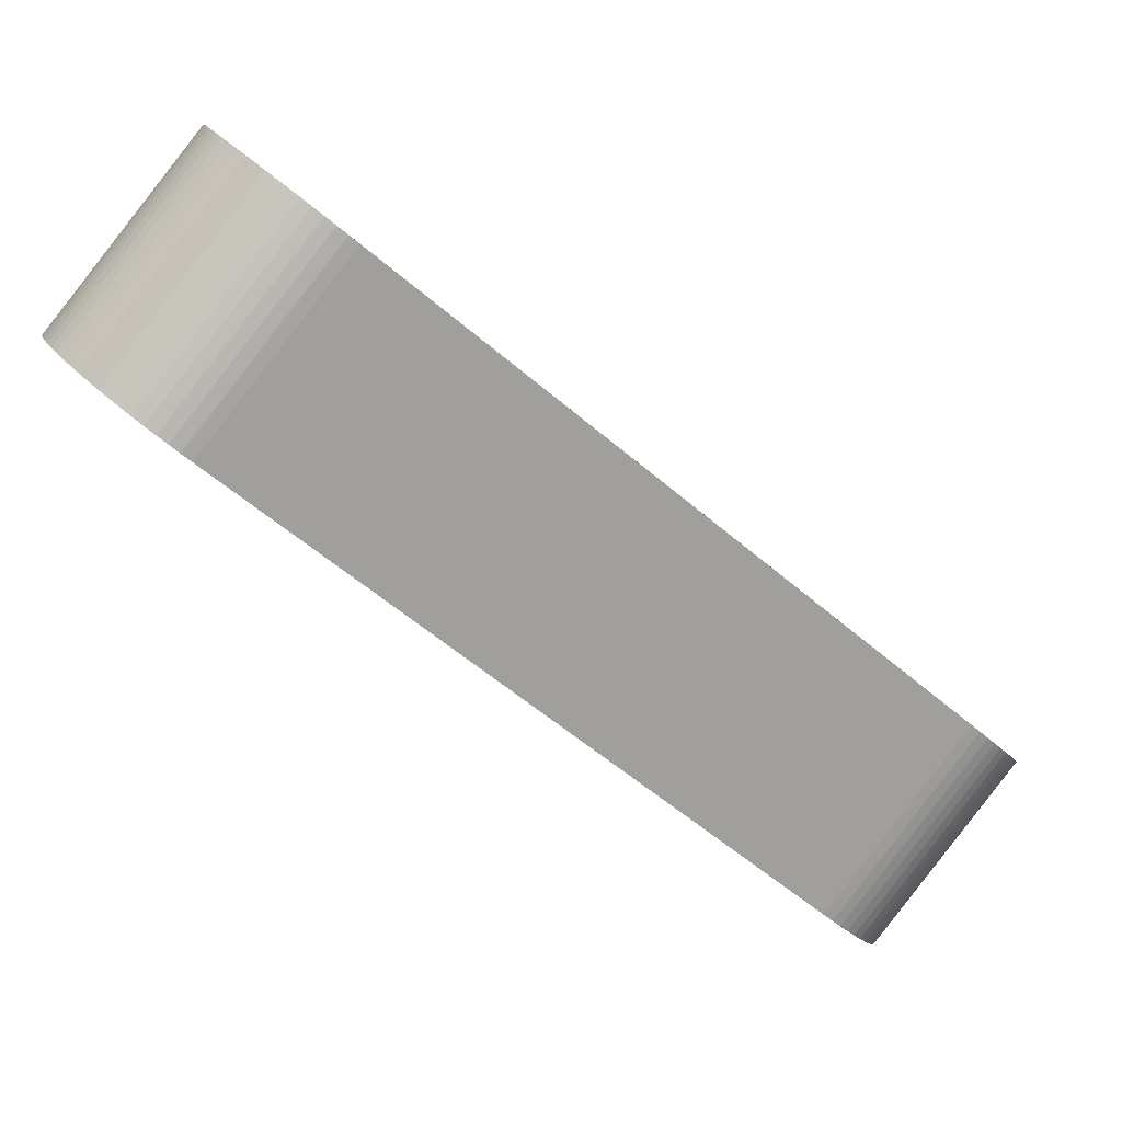
<metadata>
{"format":"obj","ext":"obj","renderer":"f3d","projection":"perspective","resolution":1024,"background":"white","views":[{"elev":8.3,"azim":12.7,"up":"+Y"}]}
</metadata>
<code>
v -0.1029 0.2735 0.2553
v 0.3456 -0.1484 -0.1008
v -0.09981 0.2776 0.2542
v 0.3426 -0.1525 -0.09969
v 0.3526 -0.1553 -0.1071
v -0.2188 0.1161 0.2986
v 0.2266 -0.3099 -0.05636
v -0.1074 0.2847 0.2595
v -0.2219 0.112 0.2998
v 0.3589 -0.1619 -0.1143
v 0.2235 -0.314 -0.05522
v -0.1155 0.2918 0.2638
v -0.2294 0.119 0.3051
v 0.3645 -0.1682 -0.1223
v 0.2305 -0.3209 -0.0615
v -0.2375 0.1262 0.3094
v 0.2368 -0.3275 -0.06867
v -0.124 0.299 0.2671
v -0.2461 0.1334 0.3127
v 0.2424 -0.3339 -0.07668
v -0.1329 0.3062 0.2692
v -0.255 0.1405 0.3148
v 0.3693 -0.1742 -0.131
v 0.2472 -0.3398 -0.08543
v 0.3733 -0.1797 -0.1405
v -0.2642 0.1476 0.3159
v -0.1421 0.3132 0.2703
v 0.2512 -0.3453 -0.09486
v 0.3764 -0.1848 -0.1505
v -0.2735 0.1545 0.3159
v -0.1515 0.3201 0.2703
v 0.2544 -0.3504 -0.1049
v -0.1609 0.3268 0.2691
v -0.283 0.1612 0.3147
v 0.3787 -0.1893 -0.1609
v 0.2566 -0.3549 -0.1153
v 0.38 -0.1933 -0.1718
v -0.2925 0.1675 0.3125
v -0.1704 0.3332 0.2669
v 0.2579 -0.3589 -0.1262
v 0.3804 -0.1966 -0.1829
v -0.3019 0.1735 0.3091
v -0.1798 0.3392 0.2635
v 0.2583 -0.3623 -0.1373
v -0.189 0.3447 0.2591
v -0.3111 0.1791 0.3048
v 0.3798 -0.1993 -0.1942
v 0.2578 -0.365 -0.1486
v 0.3181 -0.1403 -0.145
v -0.2494 0.1201 0.2556
v -0.1273 0.2857 0.2099
v 0.322 -0.1441 -0.1485
v -0.32 0.1842 0.2994
v -0.2729 0.1399 0.2645
v 0.3784 -0.2014 -0.2056
v 0.3335 -0.1577 -0.1671
v -0.2536 0.124 0.2585
v 0.196 -0.3059 -0.09943
v -0.1315 0.2896 0.2129
v 0.3255 -0.1478 -0.1525
v -0.1508 0.3055 0.2189
v -0.198 0.3499 0.2538
v -0.2781 0.1437 0.2645
v -0.2678 0.1359 0.2639
v 0.2114 -0.3233 -0.1214
v 0.2563 -0.367 -0.16
v 0.3352 -0.1605 -0.1726
v 0.3313 -0.1546 -0.1618
v -0.2581 0.128 0.2609
v 0.1999 -0.3098 -0.1029
v -0.136 0.2936 0.2153
v 0.3286 -0.1513 -0.157
v -0.156 0.3093 0.2189
v -0.1457 0.3016 0.2183
v -0.3286 0.1888 0.293
v -0.2886 0.1509 0.2626
v -0.2833 0.1474 0.2639
v -0.2628 0.132 0.2627
v 0.2132 -0.3261 -0.127
v 0.2092 -0.3203 -0.1162
v 0.376 -0.2028 -0.2169
v 0.3372 -0.1652 -0.1845
v 0.3365 -0.163 -0.1784
v 0.2034 -0.3134 -0.1069
v -0.1408 0.2976 0.2171
v -0.1613 0.313 0.2183
v -0.1665 0.3166 0.217
v -0.2066 0.3545 0.2474
v -0.2938 0.1543 0.2608
v 0.2144 -0.3287 -0.1328
v 0.2065 -0.317 -0.1114
v 0.2151 -0.3309 -0.1389
v 0.2539 -0.3684 -0.1713
v 0.3374 -0.1671 -0.1906
v -0.1717 0.3199 0.2152
v -0.3368 0.1929 0.2858
v -0.2989 0.1574 0.2583
v 0.2154 -0.3327 -0.145
v 0.3727 -0.2034 -0.228
v 0.3371 -0.1686 -0.1969
v -0.1769 0.323 0.2127
v -0.2148 0.3585 0.2402
v -0.3039 0.1602 0.2553
v 0.2151 -0.3342 -0.1513
v 0.2507 -0.3691 -0.1824
v 0.3363 -0.1698 -0.2032
v -0.1818 0.3258 0.2097
v -0.3445 0.1963 0.2777
v -0.3087 0.1628 0.2518
v 0.2142 -0.3354 -0.1576
v 0.3686 -0.2034 -0.2389
v 0.335 -0.1705 -0.2095
v -0.1866 0.3284 0.2062
v -0.2224 0.3619 0.2321
v -0.3132 0.165 0.2478
v 0.2129 -0.3361 -0.1639
v 0.2465 -0.369 -0.1933
v 0.3332 -0.1709 -0.2157
v -0.1912 0.3306 0.2022
v -0.3516 0.1991 0.2689
v -0.3175 0.1669 0.2433
v 0.2111 -0.3365 -0.1701
v 0.3637 -0.2026 -0.2494
v 0.3309 -0.1709 -0.2218
v -0.1954 0.3325 0.1977
v -0.2295 0.3647 0.2233
v -0.3214 0.1685 0.2384
v 0.2088 -0.3365 -0.1761
v 0.2416 -0.3683 -0.2038
v 0.3282 -0.1704 -0.2276
v -0.1993 0.3341 0.1928
v -0.358 0.2012 0.2595
v 0.2061 -0.3361 -0.182
v 0.358 -0.2012 -0.2595
v -0.2029 0.3353 0.1876
v -0.2359 0.3668 0.2139
v -0.325 0.1696 0.2332
v 0.2029 -0.3353 -0.1876
v 0.2359 -0.3668 -0.2139
v 0.325 -0.1696 -0.2332
v -0.2061 0.3361 0.182
v -0.3637 0.2026 0.2494
v -0.3282 0.1704 0.2276
v 0.1993 -0.3341 -0.1928
v 0.3516 -0.1991 -0.2689
v 0.3214 -0.1685 -0.2384
v -0.2416 0.3683 0.2038
v -0.3309 0.1709 0.2218
v 0.2295 -0.3647 -0.2233
v 0.3175 -0.1669 -0.2433
v -0.2088 0.3365 0.1761
v -0.3686 0.2034 0.2389
v -0.3332 0.1709 0.2157
v 0.1954 -0.3325 -0.1977
v 0.3445 -0.1963 -0.2777
v 0.3132 -0.165 -0.2478
v -0.2111 0.3365 0.1701
v -0.2465 0.369 0.1933
v -0.335 0.1705 0.2095
v 0.1912 -0.3306 -0.2022
v 0.2224 -0.3619 -0.2321
v 0.3087 -0.1628 -0.2518
v -0.2129 0.3361 0.1639
v -0.3727 0.2034 0.228
v -0.3363 0.1698 0.2032
v 0.1866 -0.3284 -0.2062
v 0.3368 -0.1929 -0.2858
v 0.3039 -0.1602 -0.2553
v -0.2142 0.3354 0.1576
v -0.2507 0.3691 0.1824
v -0.3371 0.1686 0.1969
v 0.1818 -0.3258 -0.2097
v 0.2148 -0.3585 -0.2402
v 0.2989 -0.1574 -0.2583
v -0.2151 0.3342 0.1513
v -0.376 0.2028 0.2169
v -0.3374 0.1671 0.1906
v 0.1769 -0.323 -0.2127
v 0.3286 -0.1888 -0.293
v 0.2938 -0.1543 -0.2608
v -0.2154 0.3327 0.145
v -0.2539 0.3684 0.1713
v -0.3372 0.1652 0.1845
v 0.1717 -0.3199 -0.2152
v 0.2066 -0.3545 -0.2474
v 0.2886 -0.1509 -0.2626
v -0.2151 0.3309 0.1389
v -0.3784 0.2014 0.2056
v -0.3352 0.1605 0.1726
v -0.3365 0.163 0.1784
v 0.1665 -0.3166 -0.217
v 0.32 -0.1842 -0.2994
v 0.2781 -0.1437 -0.2645
v 0.2833 -0.1474 -0.2639
v -0.2144 0.3287 0.1328
v -0.2132 0.3261 0.127
v -0.2563 0.367 0.16
v -0.3335 0.1577 0.1671
v 0.1613 -0.313 -0.2183
v 0.156 -0.3093 -0.2189
v 0.198 -0.3499 -0.2538
v 0.2729 -0.1399 -0.2645
v -0.2114 0.3233 0.1214
v -0.3798 0.1993 0.1942
v -0.322 0.1441 0.1485
v -0.3313 0.1546 0.1618
v 0.1508 -0.3055 -0.2189
v 0.3111 -0.1791 -0.3048
v 0.2536 -0.124 -0.2585
v 0.2678 -0.1359 -0.2639
v -0.2092 0.3203 0.1162
v -0.1999 0.3098 0.1029
v -0.2578 0.365 0.1486
v -0.3181 0.1403 0.145
v -0.3255 0.1478 0.1525
v -0.3286 0.1513 0.157
v 0.1457 -0.3016 -0.2183
v 0.1315 -0.2896 -0.2129
v 0.189 -0.3447 -0.2591
v 0.2494 -0.1201 -0.2556
v 0.2581 -0.128 -0.2609
v 0.2628 -0.132 -0.2627
v -0.2065 0.317 0.1114
v -0.196 0.3059 0.09943
v -0.2034 0.3134 0.1069
v -0.3804 0.1966 0.1829
v 0.1273 -0.2857 -0.2099
v 0.1408 -0.2976 -0.2171
v 0.136 -0.2936 -0.2153
v 0.3019 -0.1735 -0.3091
v -0.2583 0.3623 0.1373
v 0.1798 -0.3392 -0.2635
v -0.2579 0.3589 0.1262
v -0.38 0.1933 0.1718
v 0.2925 -0.1675 -0.3125
v 0.1704 -0.3332 -0.2669
v -0.2566 0.3549 0.1153
v -0.3787 0.1893 0.1609
v 0.1609 -0.3268 -0.2691
v 0.283 -0.1612 -0.3147
v -0.3764 0.1848 0.1505
v -0.2544 0.3504 0.1049
v 0.1515 -0.3201 -0.2703
v 0.2735 -0.1545 -0.3159
v -0.3733 0.1797 0.1405
v -0.2512 0.3453 0.09486
v 0.1421 -0.3132 -0.2703
v 0.2642 -0.1476 -0.3159
v -0.3693 0.1742 0.131
v 0.255 -0.1405 -0.3148
v -0.2472 0.3398 0.08543
v 0.1329 -0.3062 -0.2692
v -0.2424 0.3339 0.07668
v -0.3645 0.1682 0.1223
v 0.2461 -0.1334 -0.3127
v 0.124 -0.299 -0.2671
v 0.2375 -0.1262 -0.3094
v -0.3589 0.1619 0.1143
v -0.2368 0.3275 0.06867
v 0.1155 -0.2918 -0.2638
v -0.2305 0.3209 0.0615
v -0.3526 0.1553 0.1071
v 0.2294 -0.119 -0.3051
v 0.1074 -0.2847 -0.2595
v -0.2235 0.314 0.05522
v -0.3456 0.1484 0.1008
v 0.2219 -0.112 -0.2998
v 0.09981 -0.2776 -0.2542
f 1 2 3
f 2 1 4
f 5 3 2
f 3 6 1
f 7 2 4
f 5 8 3
f 3 9 6
f 10 8 5
f 11 6 9
f 6 11 7
f 10 12 8
f 13 11 9
f 14 12 10
f 13 15 11
f 16 17 15
f 14 18 12
f 19 20 17
f 16 15 13
f 19 17 16
f 14 21 18
f 22 20 19
f 23 21 14
f 22 24 20
f 25 21 23
f 26 24 22
f 25 27 21
f 26 28 24
f 29 27 25
f 30 28 26
f 29 31 27
f 30 32 28
f 29 33 31
f 34 32 30
f 35 33 29
f 34 36 32
f 37 33 35
f 38 36 34
f 37 39 33
f 38 40 36
f 41 39 37
f 42 40 38
f 41 43 39
f 42 44 40
f 41 45 43
f 46 44 42
f 47 45 41
f 46 48 44
f 49 45 47
f 46 50 48
f 51 45 49
f 47 52 49
f 53 54 46
f 55 56 47
f 46 57 50
f 58 48 50
f 59 45 51
f 49 50 51
f 47 60 52
f 61 62 45
f 53 63 54
f 46 54 64
f 65 66 48
f 55 67 56
f 47 56 68
f 46 69 57
f 70 48 58
f 50 49 58
f 71 45 59
f 47 72 60
f 73 62 61
f 61 45 74
f 75 76 53
f 53 77 63
f 46 64 78
f 79 66 65
f 65 48 80
f 81 82 55
f 55 83 67
f 47 68 72
f 46 78 69
f 84 48 70
f 85 45 71
f 86 62 73
f 74 45 85
f 87 88 62
f 75 89 76
f 53 76 77
f 90 66 79
f 80 48 91
f 92 93 66
f 81 94 82
f 55 82 83
f 91 48 84
f 87 62 86
f 95 88 87
f 96 97 75
f 75 97 89
f 92 66 90
f 98 93 92
f 99 100 81
f 81 100 94
f 101 88 95
f 101 102 88
f 96 103 97
f 104 93 98
f 104 105 93
f 99 106 100
f 107 102 101
f 108 109 96
f 96 109 103
f 110 105 104
f 111 112 99
f 99 112 106
f 113 102 107
f 113 114 102
f 108 115 109
f 116 105 110
f 116 117 105
f 111 118 112
f 119 114 113
f 120 121 108
f 108 121 115
f 122 117 116
f 123 124 111
f 111 124 118
f 125 114 119
f 125 126 114
f 120 127 121
f 128 117 122
f 128 129 117
f 123 130 124
f 131 126 125
f 132 127 120
f 133 129 128
f 134 130 123
f 135 126 131
f 135 136 126
f 132 137 127
f 138 129 133
f 138 139 129
f 134 140 130
f 141 136 135
f 142 143 132
f 132 143 137
f 144 139 138
f 145 146 134
f 134 146 140
f 141 147 136
f 142 148 143
f 144 149 139
f 145 150 146
f 151 147 141
f 152 153 142
f 142 153 148
f 154 149 144
f 155 156 145
f 145 156 150
f 157 147 151
f 157 158 147
f 152 159 153
f 160 149 154
f 160 161 149
f 155 162 156
f 163 158 157
f 164 165 152
f 152 165 159
f 166 161 160
f 167 168 155
f 155 168 162
f 169 158 163
f 169 170 158
f 164 171 165
f 172 161 166
f 172 173 161
f 167 174 168
f 175 170 169
f 176 177 164
f 164 177 171
f 178 173 172
f 179 180 167
f 167 180 174
f 181 170 175
f 181 182 170
f 176 183 177
f 184 173 178
f 184 185 173
f 179 186 180
f 187 182 181
f 188 189 176
f 176 190 183
f 191 185 184
f 192 193 179
f 179 194 186
f 195 182 187
f 196 197 182
f 188 198 189
f 176 189 190
f 199 185 191
f 200 201 185
f 192 202 193
f 179 193 194
f 196 182 195
f 203 197 196
f 204 205 188
f 188 206 198
f 200 185 199
f 207 201 200
f 208 209 192
f 192 210 202
f 211 197 203
f 212 213 197
f 205 204 214
f 188 205 215
f 188 216 206
f 217 201 207
f 218 219 201
f 208 220 209
f 192 209 221
f 192 222 210
f 223 197 211
f 213 212 224
f 212 197 225
f 226 219 204
f 214 204 227
f 188 215 216
f 228 201 217
f 227 219 218
f 218 201 229
f 230 231 208
f 208 213 220
f 192 221 222
f 225 197 223
f 220 213 224
f 208 231 213
f 226 232 219
f 204 219 227
f 227 224 214
f 229 201 228
f 230 233 231
f 224 227 220
f 234 232 226
f 235 233 230
f 234 236 232
f 235 237 233
f 238 236 234
f 238 239 236
f 240 237 235
f 241 239 238
f 240 242 237
f 241 243 239
f 244 242 240
f 245 243 241
f 244 246 242
f 245 247 243
f 248 246 244
f 249 247 245
f 250 246 248
f 250 251 246
f 249 252 247
f 250 253 251
f 254 252 249
f 255 253 250
f 254 256 252
f 257 253 255
f 258 256 254
f 257 259 253
f 258 260 256
f 257 261 259
f 262 260 258
f 263 261 257
f 262 264 260
f 263 265 261
f 266 264 262
f 265 263 267
f 264 266 268
f 267 266 265
f 266 267 268
f 2 7 5
f 8 9 3
f 5 7 15
f 5 17 10
f 9 8 13
f 15 7 11
f 17 5 15
f 12 13 8
f 20 10 17
f 10 20 14
f 13 12 16
f 18 16 12
f 24 14 20
f 16 18 19
f 21 19 18
f 14 24 23
f 19 21 22
f 28 23 24
f 27 22 21
f 23 28 25
f 22 27 26
f 32 25 28
f 31 26 27
f 25 32 29
f 26 31 30
f 36 29 32
f 33 30 31
f 29 36 35
f 30 33 34
f 40 35 36
f 39 34 33
f 35 40 37
f 34 39 38
f 40 41 37
f 39 42 38
f 41 40 44
f 42 39 43
f 44 47 41
f 43 46 42
f 46 43 45
f 47 44 48
f 45 53 46
f 48 55 47
f 53 45 62
f 55 48 66
f 52 58 49
f 62 75 53
f 66 81 55
f 57 51 50
f 51 57 59
f 60 70 52
f 58 52 70
f 75 62 88
f 63 61 54
f 54 74 64
f 81 66 93
f 67 65 56
f 56 80 68
f 69 59 57
f 59 69 71
f 72 84 60
f 70 60 84
f 61 63 73
f 74 54 61
f 88 96 75
f 77 73 63
f 85 64 74
f 64 85 78
f 65 67 79
f 80 56 65
f 93 99 81
f 83 79 67
f 91 68 80
f 68 91 72
f 78 71 69
f 71 78 85
f 84 72 91
f 73 77 86
f 96 88 102
f 95 76 89
f 76 86 77
f 79 83 90
f 99 93 105
f 98 82 94
f 82 90 83
f 86 76 87
f 76 95 87
f 102 108 96
f 101 89 97
f 89 101 95
f 90 82 92
f 82 98 92
f 105 111 99
f 104 94 100
f 94 104 98
f 108 102 114
f 107 97 103
f 97 107 101
f 111 105 117
f 110 100 106
f 100 110 104
f 114 120 108
f 113 103 109
f 103 113 107
f 117 123 111
f 116 106 112
f 106 116 110
f 120 114 126
f 119 109 115
f 109 119 113
f 123 117 129
f 122 112 118
f 112 122 116
f 126 132 120
f 125 115 121
f 115 125 119
f 129 134 123
f 128 118 124
f 118 128 122
f 132 126 136
f 131 121 127
f 121 131 125
f 134 129 139
f 133 124 130
f 124 133 128
f 136 142 132
f 127 135 131
f 139 145 134
f 130 138 133
f 142 136 147
f 135 127 137
f 145 139 149
f 138 130 140
f 137 141 135
f 147 152 142
f 141 137 143
f 140 144 138
f 149 155 145
f 144 140 146
f 152 147 158
f 151 143 148
f 143 151 141
f 155 149 161
f 154 146 150
f 146 154 144
f 158 164 152
f 157 148 153
f 148 157 151
f 161 167 155
f 160 150 156
f 150 160 154
f 164 158 170
f 163 153 159
f 153 163 157
f 167 161 173
f 166 156 162
f 156 166 160
f 170 176 164
f 169 159 165
f 159 169 163
f 173 179 167
f 172 162 168
f 162 172 166
f 176 170 182
f 175 165 171
f 165 175 169
f 179 173 185
f 178 168 174
f 168 178 172
f 182 188 176
f 181 171 177
f 171 181 175
f 185 192 179
f 184 174 180
f 174 184 178
f 188 182 197
f 187 177 183
f 177 187 181
f 192 185 201
f 191 180 186
f 180 191 184
f 197 204 188
f 190 187 183
f 201 208 192
f 194 191 186
f 187 190 195
f 204 197 213
f 198 196 189
f 189 195 190
f 191 194 199
f 208 201 219
f 202 200 193
f 193 199 194
f 195 189 196
f 196 198 203
f 213 226 204
f 206 203 198
f 199 193 200
f 200 202 207
f 219 230 208
f 210 207 202
f 203 206 211
f 226 213 231
f 214 212 205
f 205 225 215
f 216 211 206
f 207 210 217
f 230 219 232
f 220 218 209
f 209 229 221
f 222 217 210
f 211 216 223
f 212 214 224
f 225 205 212
f 231 234 226
f 223 215 225
f 215 223 216
f 217 222 228
f 218 220 227
f 229 209 218
f 232 235 230
f 228 221 229
f 221 228 222
f 234 231 233
f 235 232 236
f 237 234 233
f 239 235 236
f 234 237 238
f 235 239 240
f 242 238 237
f 243 240 239
f 238 242 241
f 240 243 244
f 246 241 242
f 247 244 243
f 241 246 245
f 244 247 248
f 251 245 246
f 252 248 247
f 245 251 249
f 248 252 250
f 253 249 251
f 256 250 252
f 249 253 254
f 250 256 255
f 259 254 253
f 260 255 256
f 254 259 258
f 255 260 257
f 261 258 259
f 264 257 260
f 258 261 262
f 257 264 263
f 265 262 261
f 268 263 264
f 262 265 266
f 263 268 267
f 3 2 1
f 4 1 2
f 2 3 5
f 1 6 3
f 4 7 1
f 4 2 7
f 3 8 5
f 6 9 3
f 6 1 7
f 5 8 10
f 9 6 11
f 7 11 6
f 8 12 10
f 9 11 13
f 10 12 14
f 11 15 13
f 15 17 16
f 12 18 14
f 17 20 19
f 13 15 16
f 16 17 19
f 18 21 14
f 19 20 22
f 14 21 23
f 20 24 22
f 23 21 25
f 22 24 26
f 21 27 25
f 24 28 26
f 25 27 29
f 26 28 30
f 27 31 29
f 28 32 30
f 31 33 29
f 30 32 34
f 29 33 35
f 32 36 34
f 35 33 37
f 34 36 38
f 33 39 37
f 36 40 38
f 37 39 41
f 38 40 42
f 39 43 41
f 40 44 42
f 43 45 41
f 42 44 46
f 41 45 47
f 44 48 46
f 47 45 49
f 48 50 46
f 49 45 51
f 49 52 47
f 46 54 53
f 47 56 55
f 50 57 46
f 50 48 58
f 51 45 59
f 51 50 49
f 52 60 47
f 45 62 61
f 54 63 53
f 64 54 46
f 48 66 65
f 56 67 55
f 68 56 47
f 57 69 46
f 58 48 70
f 58 49 50
f 59 45 71
f 60 72 47
f 61 62 73
f 74 45 61
f 53 76 75
f 63 77 53
f 78 64 46
f 65 66 79
f 80 48 65
f 55 82 81
f 67 83 55
f 72 68 47
f 69 78 46
f 70 48 84
f 71 45 85
f 73 62 86
f 85 45 74
f 62 88 87
f 76 89 75
f 77 76 53
f 79 66 90
f 91 48 80
f 66 93 92
f 82 94 81
f 83 82 55
f 84 48 91
f 86 62 87
f 87 88 95
f 75 97 96
f 89 97 75
f 90 66 92
f 92 93 98
f 81 100 99
f 94 100 81
f 95 88 101
f 88 102 101
f 97 103 96
f 98 93 104
f 93 105 104
f 100 106 99
f 101 102 107
f 96 109 108
f 103 109 96
f 104 105 110
f 99 112 111
f 106 112 99
f 107 102 113
f 102 114 113
f 109 115 108
f 110 105 116
f 105 117 116
f 112 118 111
f 113 114 119
f 108 121 120
f 115 121 108
f 116 117 122
f 111 124 123
f 118 124 111
f 119 114 125
f 114 126 125
f 121 127 120
f 122 117 128
f 117 129 128
f 124 130 123
f 125 126 131
f 120 127 132
f 128 129 133
f 123 130 134
f 131 126 135
f 126 136 135
f 127 137 132
f 133 129 138
f 129 139 138
f 130 140 134
f 135 136 141
f 132 143 142
f 137 143 132
f 138 139 144
f 134 146 145
f 140 146 134
f 136 147 141
f 143 148 142
f 139 149 144
f 146 150 145
f 141 147 151
f 142 153 152
f 148 153 142
f 144 149 154
f 145 156 155
f 150 156 145
f 151 147 157
f 147 158 157
f 153 159 152
f 154 149 160
f 149 161 160
f 156 162 155
f 157 158 163
f 152 165 164
f 159 165 152
f 160 161 166
f 155 168 167
f 162 168 155
f 163 158 169
f 158 170 169
f 165 171 164
f 166 161 172
f 161 173 172
f 168 174 167
f 169 170 175
f 164 177 176
f 171 177 164
f 172 173 178
f 167 180 179
f 174 180 167
f 175 170 181
f 170 182 181
f 177 183 176
f 178 173 184
f 173 185 184
f 180 186 179
f 181 182 187
f 176 189 188
f 183 190 176
f 184 185 191
f 179 193 192
f 186 194 179
f 187 182 195
f 182 197 196
f 189 198 188
f 190 189 176
f 191 185 199
f 185 201 200
f 193 202 192
f 194 193 179
f 195 182 196
f 196 197 203
f 188 205 204
f 198 206 188
f 199 185 200
f 200 201 207
f 192 209 208
f 202 210 192
f 203 197 211
f 197 213 212
f 214 204 205
f 215 205 188
f 206 216 188
f 207 201 217
f 201 219 218
f 209 220 208
f 221 209 192
f 210 222 192
f 211 197 223
f 224 212 213
f 225 197 212
f 204 219 226
f 227 204 214
f 216 215 188
f 217 201 228
f 218 219 227
f 229 201 218
f 208 231 230
f 220 213 208
f 222 221 192
f 223 197 225
f 224 213 220
f 213 231 208
f 219 232 226
f 227 219 204
f 214 224 227
f 228 201 229
f 231 233 230
f 220 227 224
f 226 232 234
f 230 233 235
f 232 236 234
f 233 237 235
f 234 236 238
f 236 239 238
f 235 237 240
f 238 239 241
f 237 242 240
f 239 243 241
f 240 242 244
f 241 243 245
f 242 246 244
f 243 247 245
f 244 246 248
f 245 247 249
f 248 246 250
f 246 251 250
f 247 252 249
f 251 253 250
f 249 252 254
f 250 253 255
f 252 256 254
f 255 253 257
f 254 256 258
f 253 259 257
f 256 260 258
f 259 261 257
f 258 260 262
f 257 261 263
f 260 264 262
f 261 265 263
f 262 264 266
f 267 263 265
f 268 266 264
f 265 266 267
f 268 267 266
f 5 7 2
f 3 9 8
f 15 7 5
f 10 17 5
f 13 8 9
f 11 7 15
f 15 5 17
f 8 13 12
f 17 10 20
f 14 20 10
f 16 12 13
f 12 16 18
f 20 14 24
f 19 18 16
f 18 19 21
f 23 24 14
f 22 21 19
f 24 23 28
f 21 22 27
f 25 28 23
f 26 27 22
f 28 25 32
f 27 26 31
f 29 32 25
f 30 31 26
f 32 29 36
f 31 30 33
f 35 36 29
f 34 33 30
f 36 35 40
f 33 34 39
f 37 40 35
f 38 39 34
f 37 41 40
f 38 42 39
f 44 40 41
f 43 39 42
f 41 47 44
f 42 46 43
f 45 43 46
f 48 44 47
f 46 53 45
f 47 55 48
f 62 45 53
f 66 48 55
f 49 58 52
f 53 75 62
f 55 81 66
f 50 51 57
f 59 57 51
f 52 70 60
f 70 52 58
f 88 62 75
f 54 61 63
f 64 74 54
f 93 66 81
f 56 65 67
f 68 80 56
f 57 59 69
f 71 69 59
f 60 84 72
f 84 60 70
f 73 63 61
f 61 54 74
f 75 96 88
f 63 73 77
f 74 64 85
f 78 85 64
f 79 67 65
f 65 56 80
f 81 99 93
f 67 79 83
f 80 68 91
f 72 91 68
f 69 71 78
f 85 78 71
f 91 72 84
f 86 77 73
f 102 88 96
f 89 76 95
f 77 86 76
f 90 83 79
f 105 93 99
f 94 82 98
f 83 90 82
f 87 76 86
f 87 95 76
f 96 108 102
f 97 89 101
f 95 101 89
f 92 82 90
f 92 98 82
f 99 111 105
f 100 94 104
f 98 104 94
f 114 102 108
f 103 97 107
f 101 107 97
f 117 105 111
f 106 100 110
f 104 110 100
f 108 120 114
f 109 103 113
f 107 113 103
f 111 123 117
f 112 106 116
f 110 116 106
f 126 114 120
f 115 109 119
f 113 119 109
f 129 117 123
f 118 112 122
f 116 122 112
f 120 132 126
f 121 115 125
f 119 125 115
f 123 134 129
f 124 118 128
f 122 128 118
f 136 126 132
f 127 121 131
f 125 131 121
f 139 129 134
f 130 124 133
f 128 133 124
f 132 142 136
f 131 135 127
f 134 145 139
f 133 138 130
f 147 136 142
f 137 127 135
f 149 139 145
f 140 130 138
f 135 141 137
f 142 152 147
f 143 137 141
f 138 144 140
f 145 155 149
f 146 140 144
f 158 147 152
f 148 143 151
f 141 151 143
f 161 149 155
f 150 146 154
f 144 154 146
f 152 164 158
f 153 148 157
f 151 157 148
f 155 167 161
f 156 150 160
f 154 160 150
f 170 158 164
f 159 153 163
f 157 163 153
f 173 161 167
f 162 156 166
f 160 166 156
f 164 176 170
f 165 159 169
f 163 169 159
f 167 179 173
f 168 162 172
f 166 172 162
f 182 170 176
f 171 165 175
f 169 175 165
f 185 173 179
f 174 168 178
f 172 178 168
f 176 188 182
f 177 171 181
f 175 181 171
f 179 192 185
f 180 174 184
f 178 184 174
f 197 182 188
f 183 177 187
f 181 187 177
f 201 185 192
f 186 180 191
f 184 191 180
f 188 204 197
f 183 187 190
f 192 208 201
f 186 191 194
f 195 190 187
f 213 197 204
f 189 196 198
f 190 195 189
f 199 194 191
f 219 201 208
f 193 200 202
f 194 199 193
f 196 189 195
f 203 198 196
f 204 226 213
f 198 203 206
f 200 193 199
f 207 202 200
f 208 230 219
f 202 207 210
f 211 206 203
f 231 213 226
f 205 212 214
f 215 225 205
f 206 211 216
f 217 210 207
f 232 219 230
f 209 218 220
f 221 229 209
f 210 217 222
f 223 216 211
f 224 214 212
f 212 205 225
f 226 234 231
f 225 215 223
f 216 223 215
f 228 222 217
f 227 220 218
f 218 209 229
f 230 235 232
f 229 221 228
f 222 228 221
f 233 231 234
f 236 232 235
f 233 234 237
f 236 235 239
f 238 237 234
f 240 239 235
f 237 238 242
f 239 240 243
f 241 242 238
f 244 243 240
f 242 241 246
f 243 244 247
f 245 246 241
f 248 247 244
f 246 245 251
f 247 248 252
f 249 251 245
f 250 252 248
f 251 249 253
f 252 250 256
f 254 253 249
f 255 256 250
f 253 254 259
f 256 255 260
f 258 259 254
f 257 260 255
f 259 258 261
f 260 257 264
f 262 261 258
f 263 264 257
f 261 262 265
f 264 263 268
f 266 265 262
f 267 268 263
f 1 7 4
f 7 1 6

</code>
